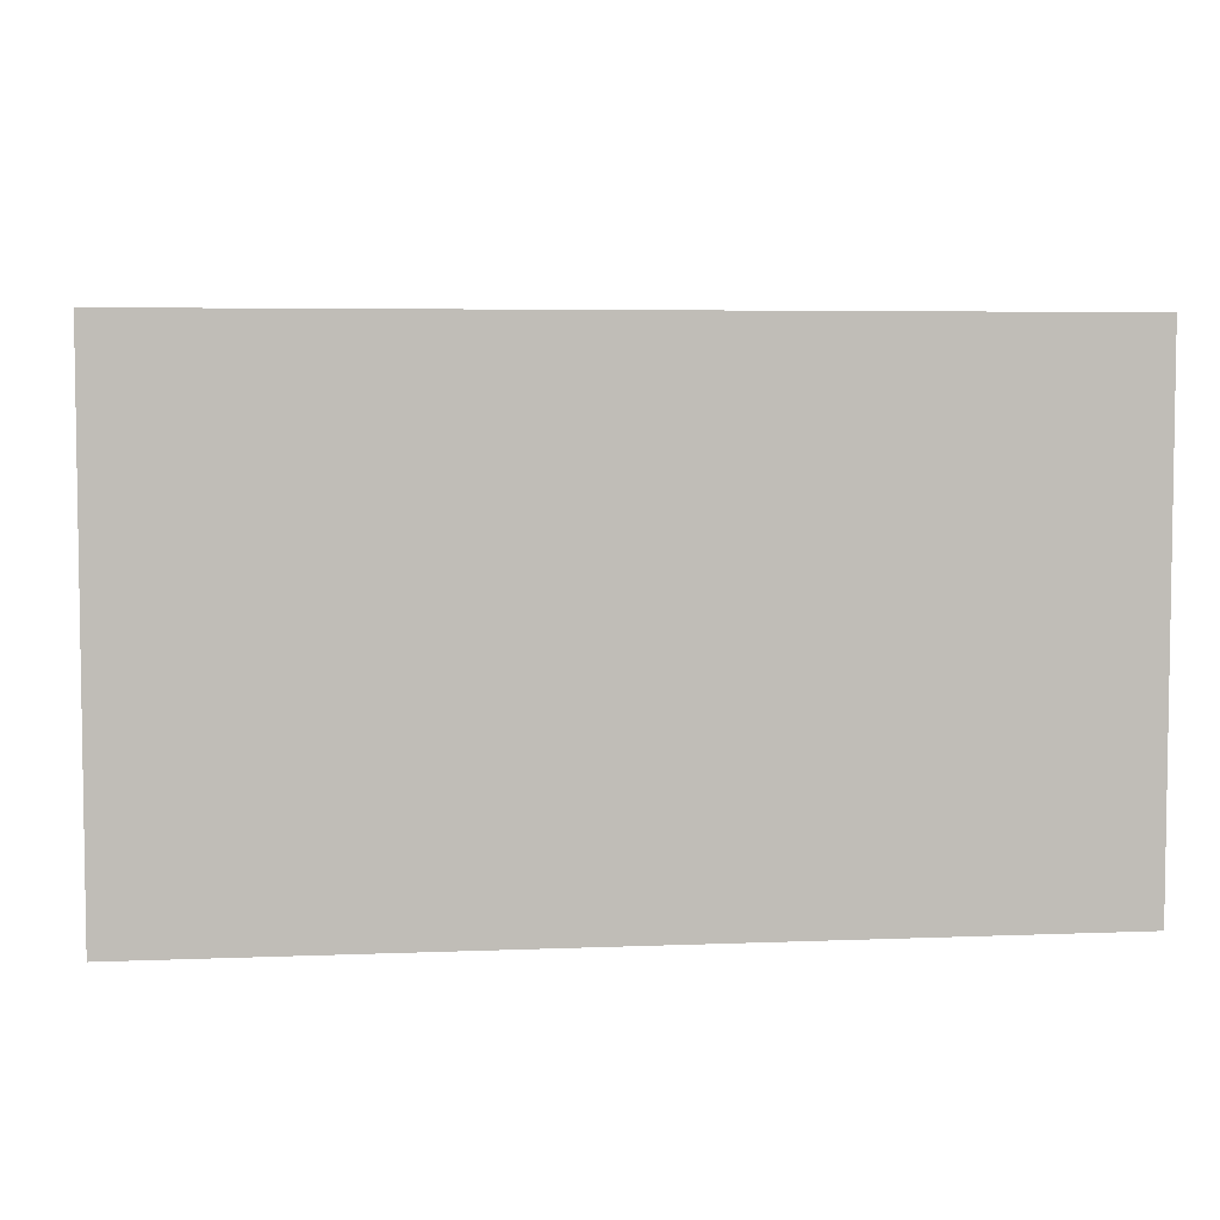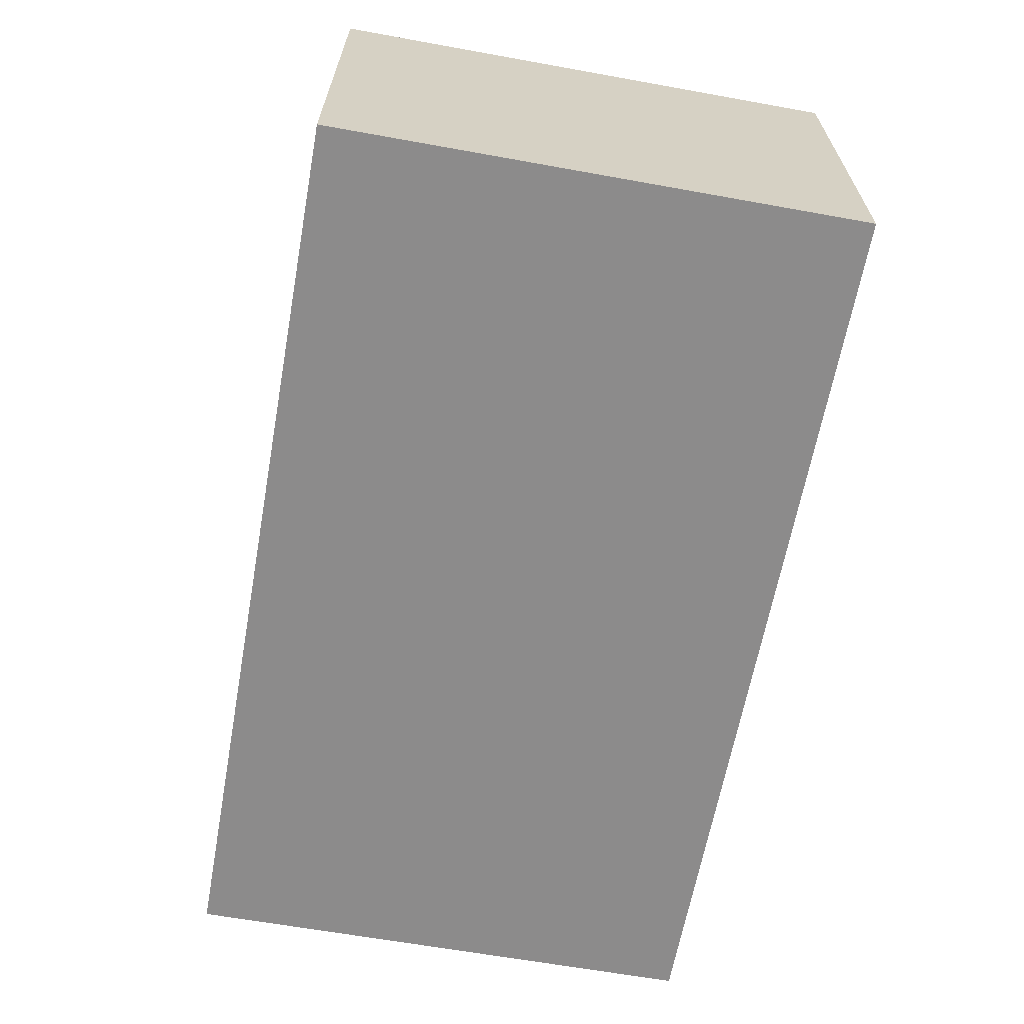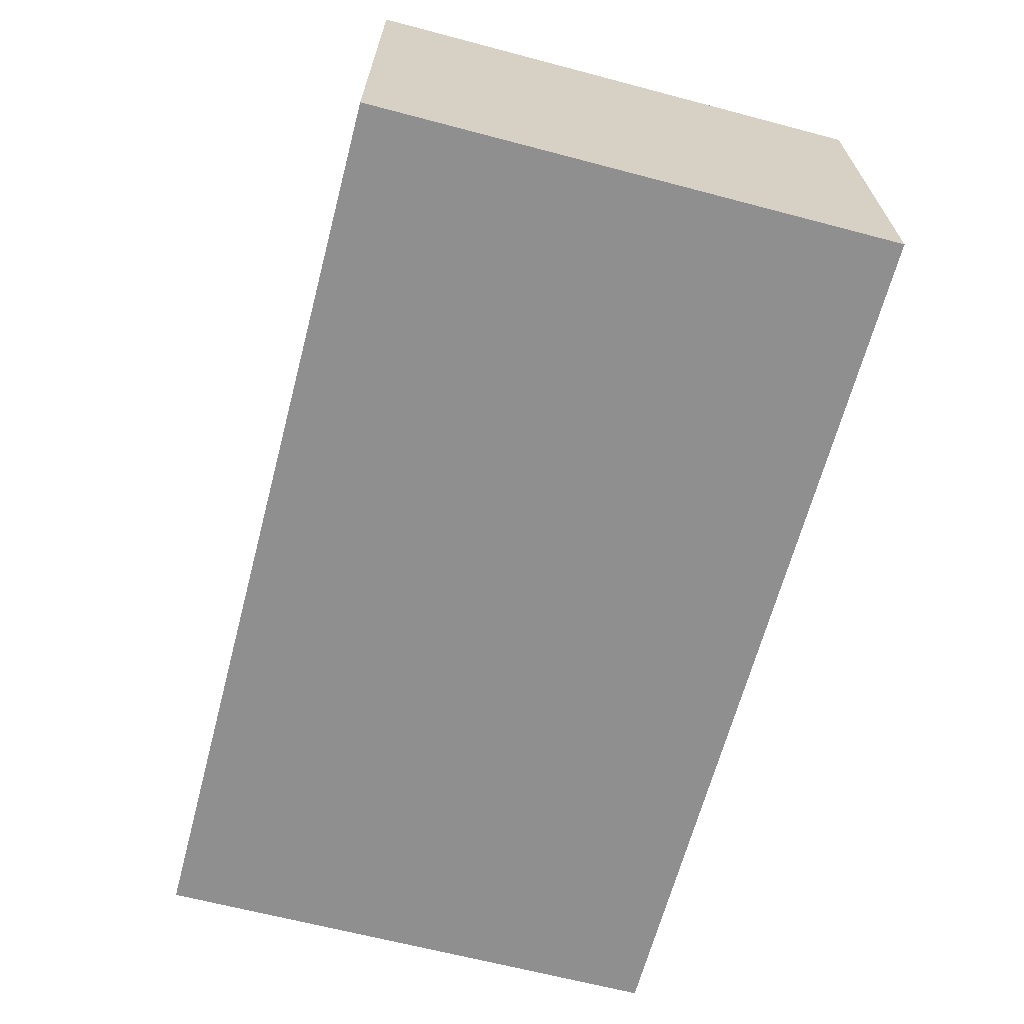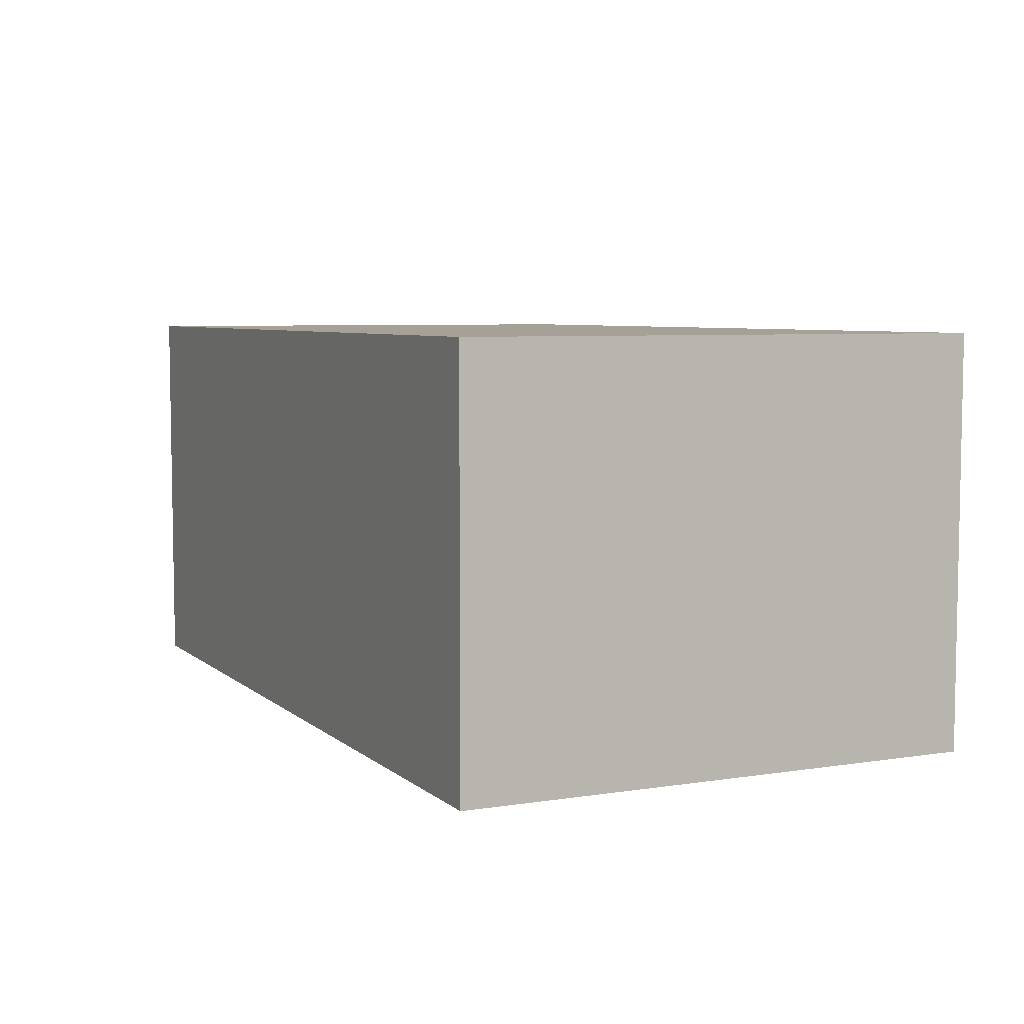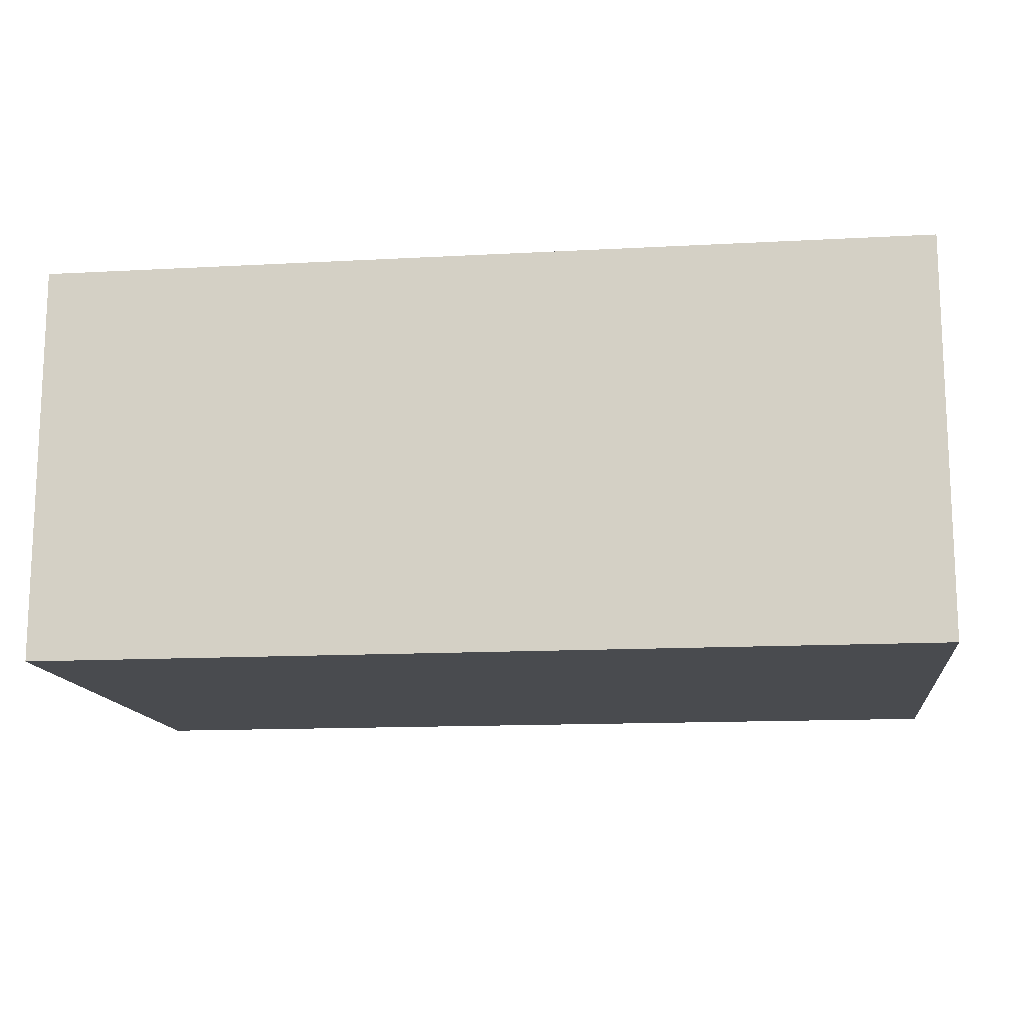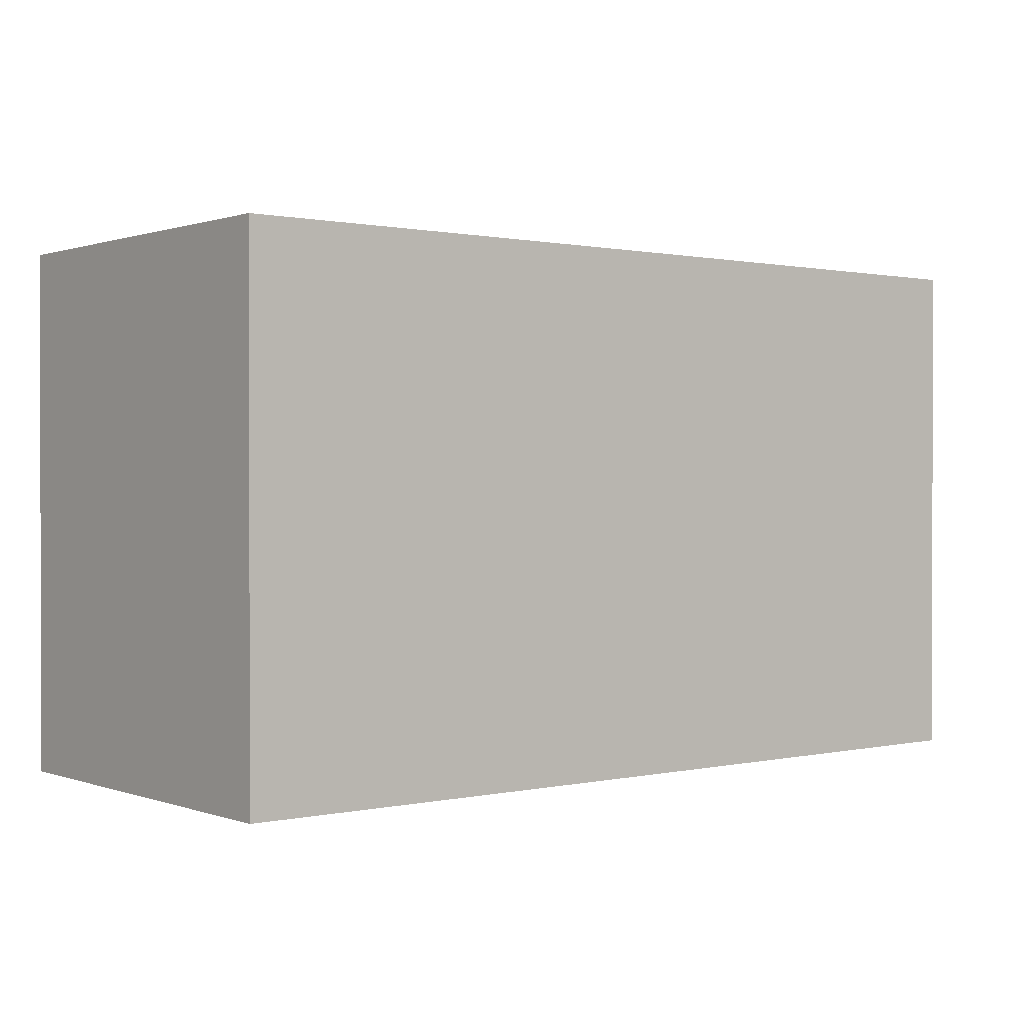
<metadata>
{"format":"obj","ext":"obj","renderer":"f3d","projection":"perspective","resolution":1024,"background":"white","views":[{"elev":5.1,"azim":172.8,"up":"+Z"},{"elev":-64.0,"azim":79.7,"up":"+Y"},{"elev":-65.4,"azim":-104.8,"up":"+Y"},{"elev":6.1,"azim":64.7,"up":"+Y"},{"elev":-13.9,"azim":6.9,"up":"+Y"},{"elev":0.8,"azim":141.3,"up":"+Z"}]}
</metadata>
<code>
v -22.24 0 13.97
v 20.96 0 13.97
v -22.24 19.41 13.97
v 20.96 19.41 13.97
v -22.24 19.41 -11.13
v 20.96 19.41 -11.13
v -22.24 0 -11.13
v 20.96 0 -11.13
f 1 2 4 3
f 3 4 6 5
f 5 6 8 7
f 7 8 2 1
f 2 8 6 4
f 7 1 3 5

</code>
